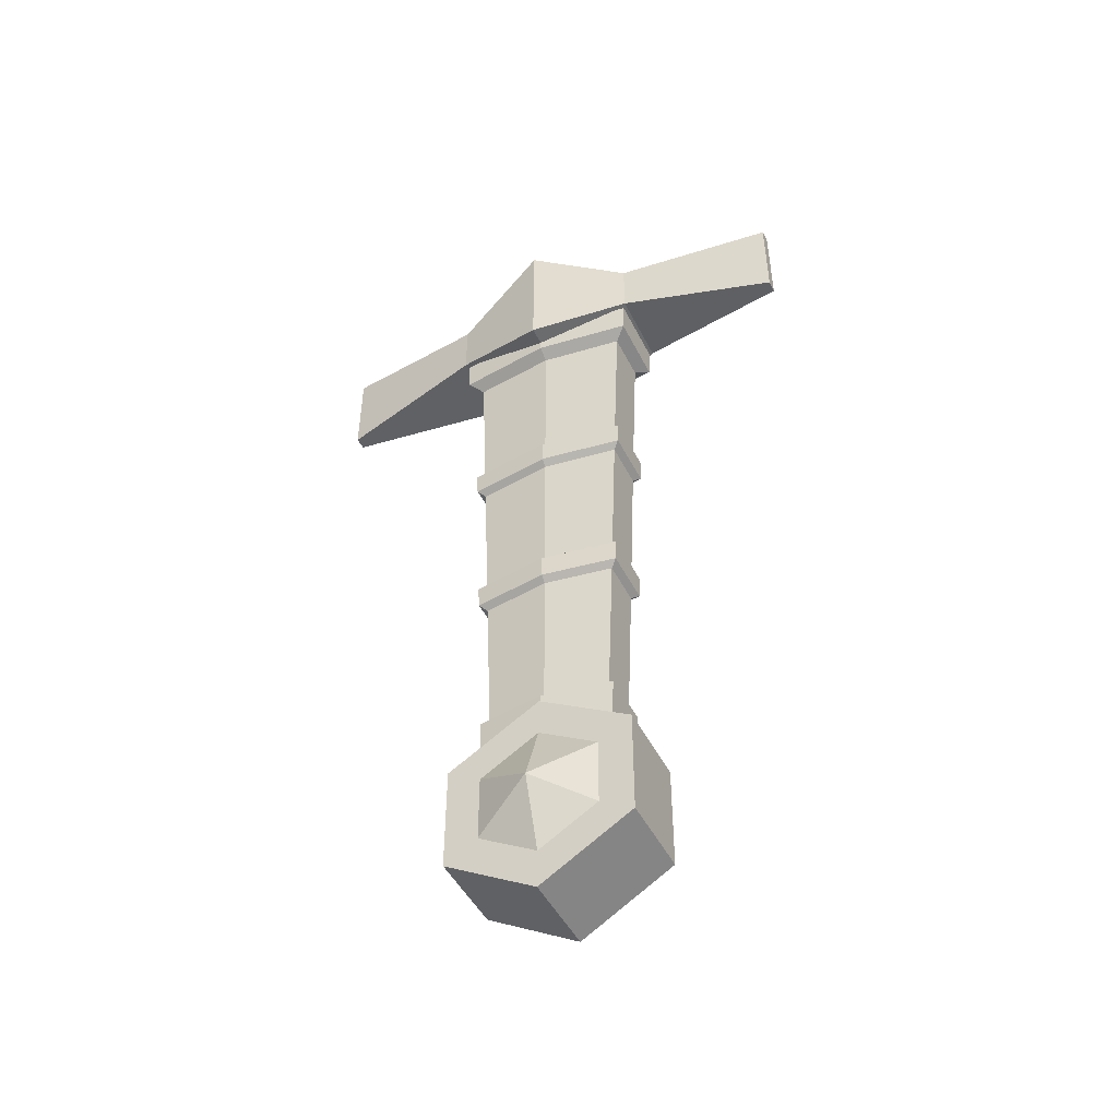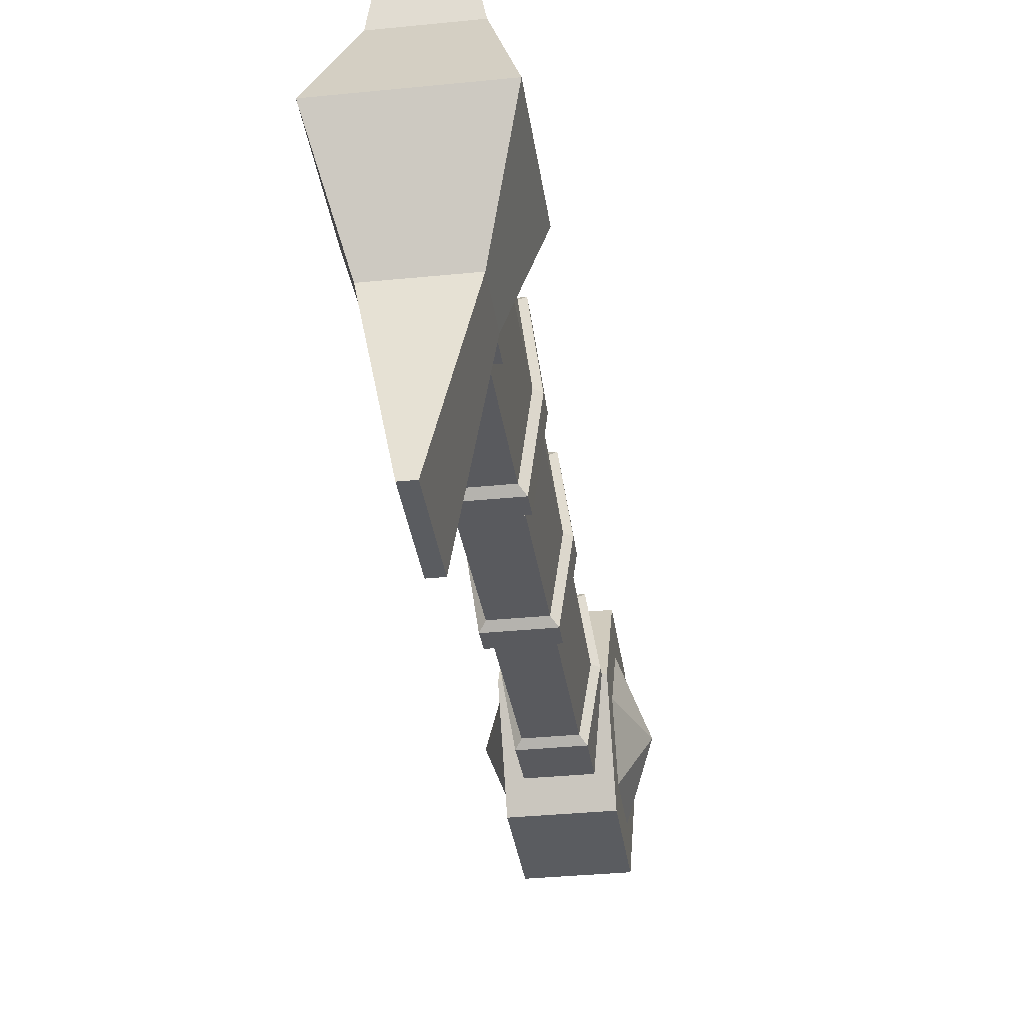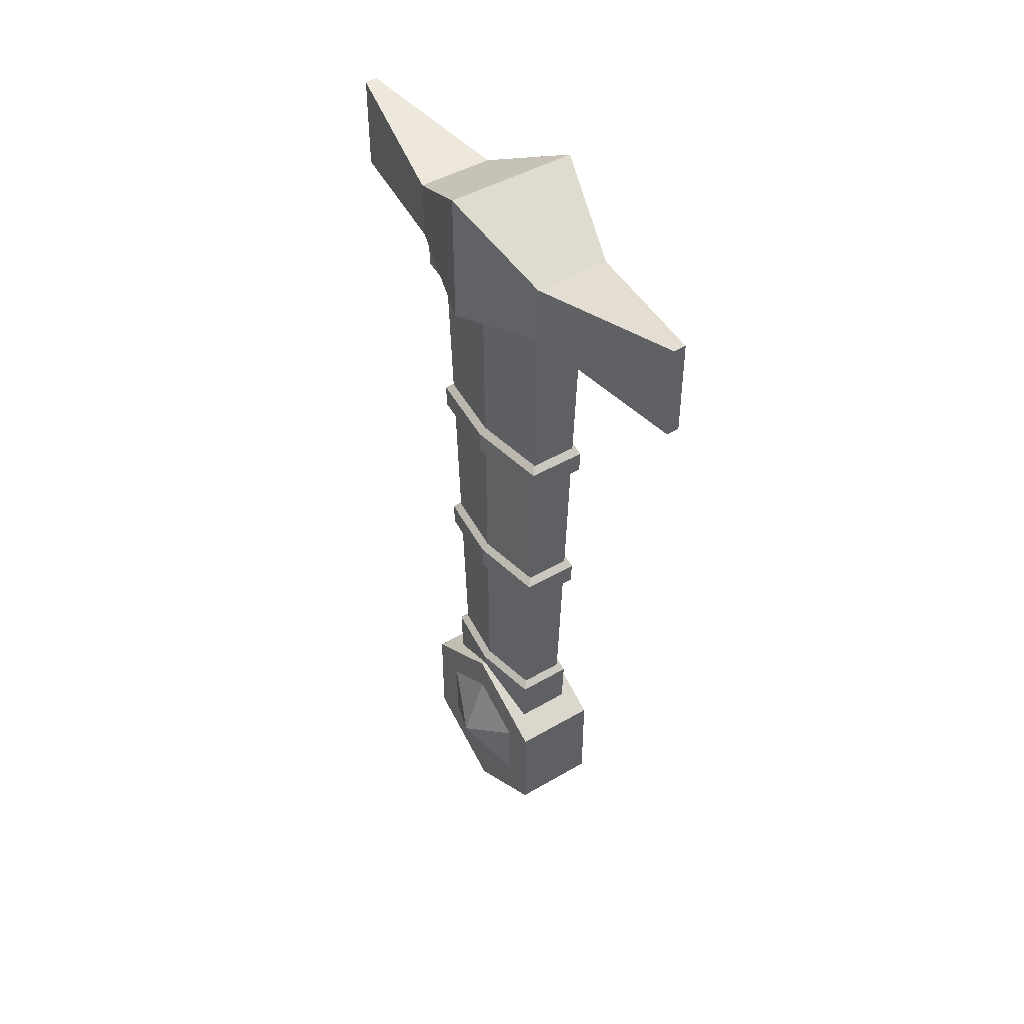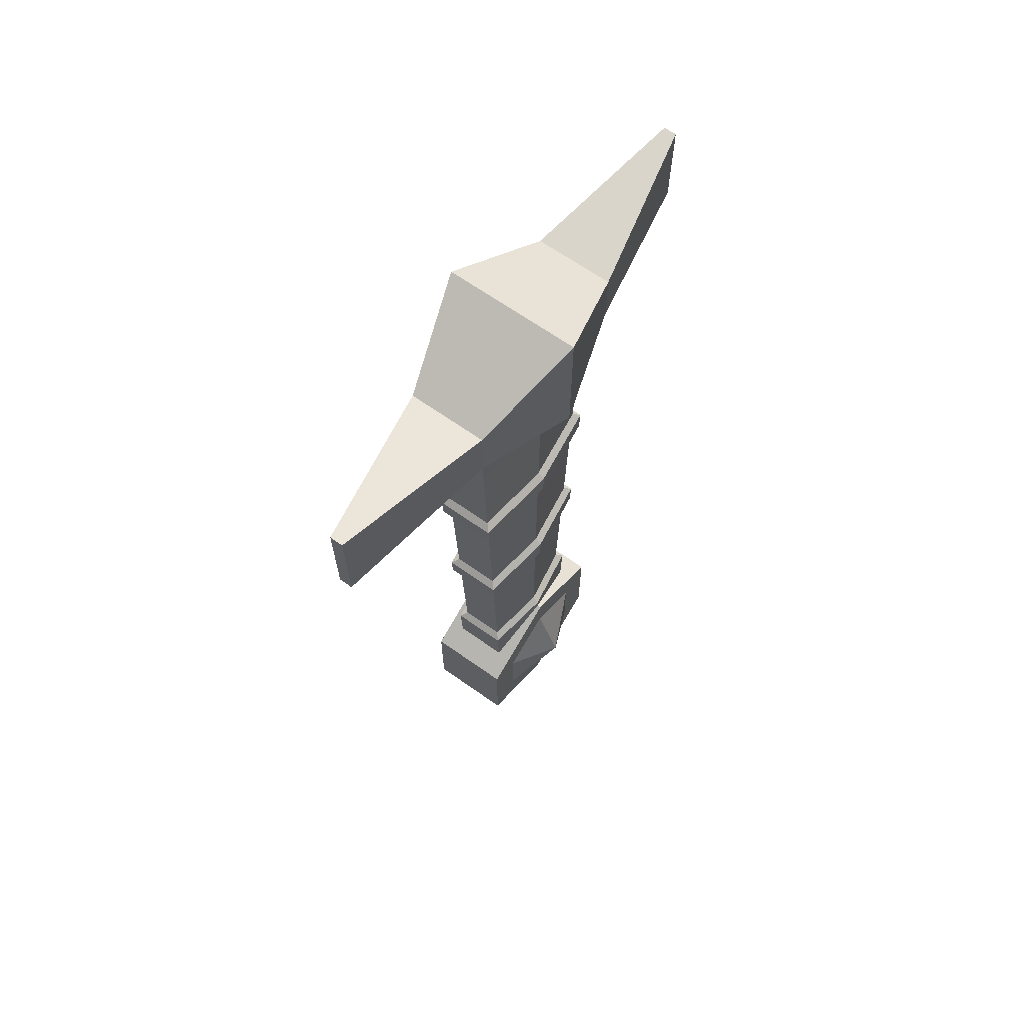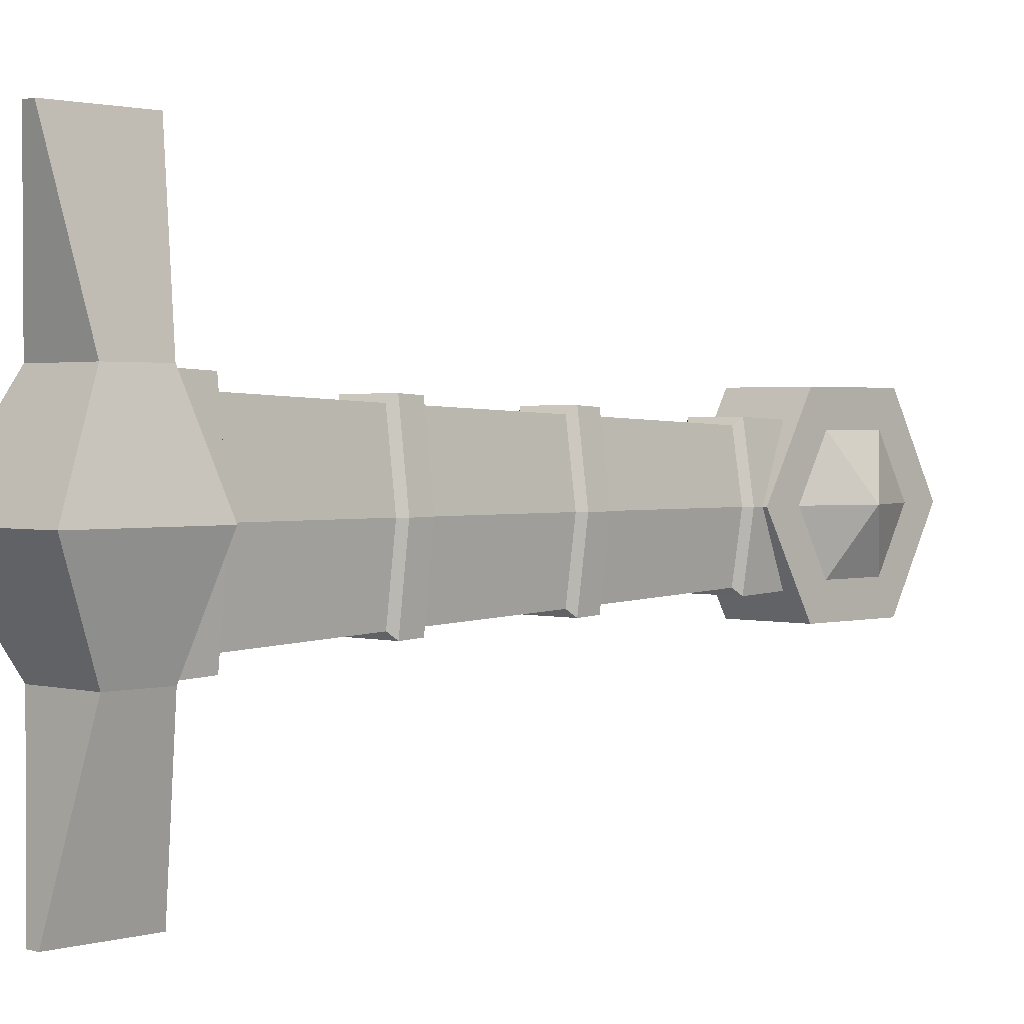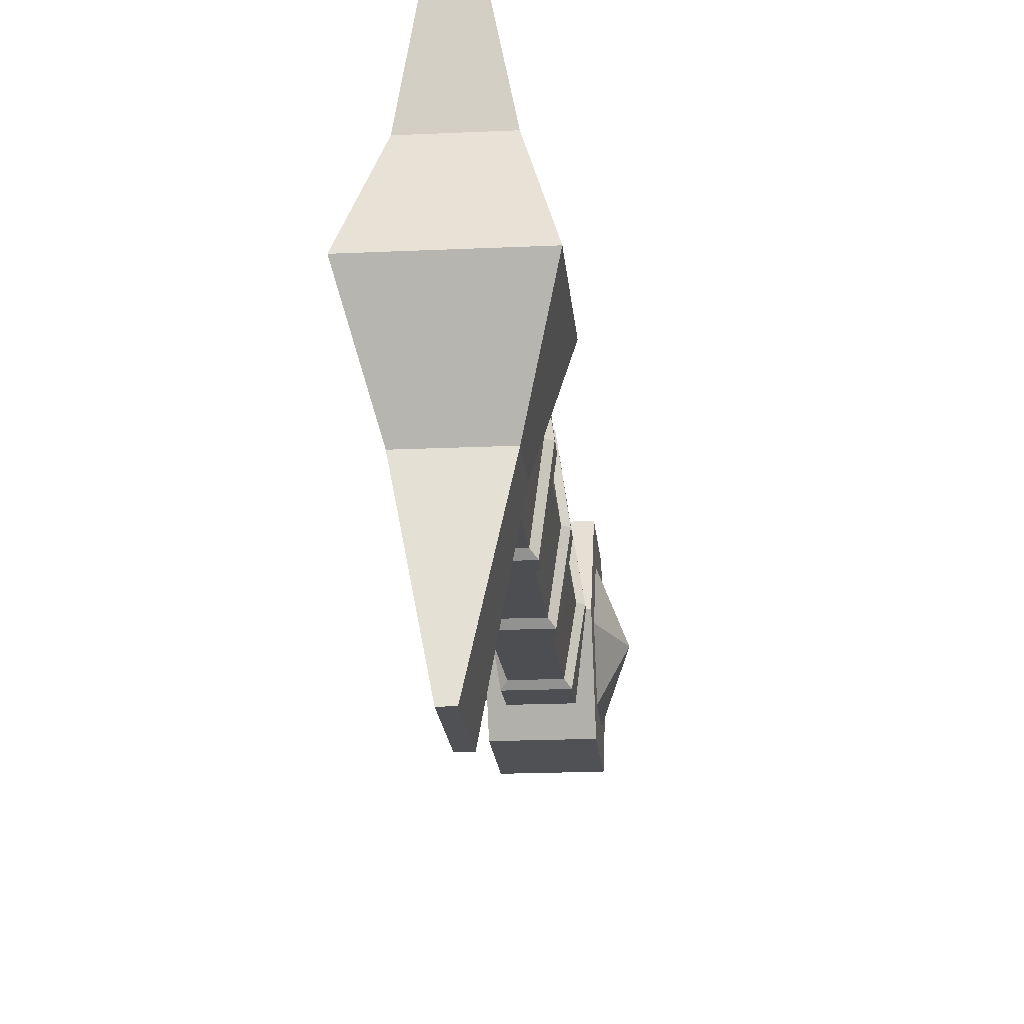
<metadata>
{"format":"obj","ext":"obj","renderer":"f3d","projection":"perspective","resolution":1024,"background":"white","views":[{"elev":-47.0,"azim":-64.4,"up":"+Y"},{"elev":-34.1,"azim":-172.2,"up":"+Z"},{"elev":45.2,"azim":145.9,"up":"+Y"},{"elev":66.2,"azim":-144.6,"up":"+Y"},{"elev":1.7,"azim":-135.4,"up":"+Z"},{"elev":-19.5,"azim":-175.1,"up":"+Z"}]}
</metadata>
<code>
v -1.538 -14.95 -3.3
v -1.538 -11.14 -3.3
v -1.538 -9.232 -1e-06
v -1.538 -11.14 3.3
v -1.538 -14.95 3.3
v -1.538 -16.85 0
v 1.538 -14.95 -3.3
v 1.538 -11.14 -3.3
v 1.538 -9.232 -1e-06
v 1.538 -11.14 3.3
v 1.538 -14.95 3.3
v 1.538 -16.85 0
v -1.538 -15.47 0
v -1.538 -14.26 -2.1
v -1.538 -14.26 2.1
v -1.538 -11.83 2.1
v -1.538 -10.62 0
v -1.538 -11.83 -2.1
v 1.538 -14.26 -2.1
v 1.538 -11.83 -2.1
v 1.538 -10.62 0
v 1.538 -11.83 2.1
v 1.538 -14.26 2.1
v 1.538 -15.47 0
v -2.446 -13.04 0
v 2.439 -13.04 0
v 1.151 -8.637 0.000173
v 0.7939 -8.637 2.221
v -0.7939 -8.637 2.221
v -1.151 -8.637 0.000173
v 0.7939 -8.637 -2.221
v -0.7939 -8.637 -2.221
v 0.8769 9.606 2.977
v -0.8769 9.606 2.977
v -1.237 9.606 0.000264
v 1.237 9.606 0.000264
v 0.8769 9.606 -2.977
v -0.8769 9.606 -2.977
v 0.8243 -1.993 -2.498
v 0.8188 -3.255 -2.448
v 1.177 -3.255 0.0002
v 1.182 -1.993 0.000206
v 0.852 4.32 -2.75
v 0.8465 3.059 -2.7
v 1.206 3.058 0.000231
v 1.211 4.321 0.000237
v -1.211 4.321 0.000237
v -1.206 3.058 0.000231
v -0.8465 3.059 -2.7
v -0.852 4.32 -2.75
v -1.182 -1.993 0.000206
v -1.177 -3.255 0.0002
v -0.8188 -3.255 -2.448
v -0.8243 -1.993 -2.498
v -0.852 4.32 2.75
v -0.8465 3.059 2.7
v -0.8243 -1.993 2.498
v -0.8188 -3.255 2.448
v 0.852 4.321 2.75
v 0.8465 3.058 2.7
v 0.8243 -1.993 2.498
v 0.8188 -3.255 2.448
v 1.693 9.898 0.00027
v 1.698 11.03 0.000275
v 1.277 9.883 -3.433
v 1.281 11.03 -3.484
v 1.281 11.03 3.484
v -1.698 11.03 0.000275
v -1.281 11.03 3.484
v -1.281 11.03 -3.484
v 1.277 9.883 3.433
v -1.277 9.883 3.433
v -1.693 9.898 0.00027
v -1.277 9.883 -3.433
v 1.387 -9.964 0.000169
v 0.9894 -10.77 2.376
v 1.392 -8.846 0.000174
v 0.9971 -8.853 2.457
v -0.9894 -10.77 2.376
v -0.9971 -8.853 2.457
v -1.387 -9.964 0.000162
v -1.392 -8.846 0.000174
v -0.9894 -10.77 -2.376
v 0.9894 -10.77 -2.376
v -0.9971 -8.853 -2.456
v 0.9971 -8.853 -2.456
v 1.031 -2.209 -2.734
v 1.027 -3.058 -2.692
v -1.027 -3.058 -2.692
v -1.031 -2.209 -2.734
v 1.423 -2.201 0.000227
v 1.421 -3.05 0.000222
v 1.031 -2.209 2.734
v 1.027 -3.058 2.692
v -1.423 -2.201 0.000208
v -1.421 -3.05 0.000202
v -1.027 -3.058 2.692
v -1.031 -2.209 2.734
v 1.062 4.104 -2.986
v 1.058 3.256 -2.944
v -1.058 3.256 -2.944
v -1.062 4.104 -2.986
v 1.452 4.112 0.000257
v 1.449 3.263 0.000251
v 1.062 4.104 2.986
v 1.058 3.255 2.944
v -1.452 4.112 0.000239
v -1.449 3.263 0.000233
v -1.058 3.256 2.944
v -1.062 4.104 2.986
v -0.23 10.59 9.302
v -0.23 10.59 -9.302
v 0.23 10.59 9.302
v 0.23 10.59 -9.302
v 0.23 14.1 9.302
v 0.23 14.1 -9.302
v -0.23 14.1 9.302
v -0.23 14.1 -9.302
v 2.394 15.12 0
v -2.394 15.12 0
v -2.394 10.24 0
v 2.394 10.24 0
v -1.383 11.16 3.588
v -1.383 13.26 3.588
v 1.383 13.26 3.588
v 1.383 11.16 3.588
v 1.383 13.26 -3.588
v -1.383 13.26 -3.588
v -1.383 11.16 -3.588
v 1.383 11.16 -3.588
f 1 2 8 7
f 2 3 9 8
f 3 4 10 9
f 4 5 11 10
f 5 6 12 11
f 6 1 7 12
f 1 6 13 14
f 6 5 15 13
f 5 4 16 15
f 4 3 17 16
f 3 2 18 17
f 2 1 14 18
f 7 8 20 19
f 8 9 21 20
f 9 10 22 21
f 10 11 23 22
f 11 12 24 23
f 12 7 19 24
f 18 14 25
f 14 13 25
f 13 15 25
f 15 16 25
f 16 17 25
f 17 18 25
f 20 21 26
f 21 22 26
f 22 23 26
f 23 24 26
f 24 19 26
f 19 20 26
f 76 75 77 78
f 79 76 78 80
f 81 79 80 82
f 64 63 65 66
f 84 83 85 86
f 83 81 82 85
f 75 81 83 84
f 76 79 81 75
f 67 64 68 69
f 64 66 70 68
f 86 77 75 84
f 71 63 64 67
f 72 71 67 69
f 73 72 69 68
f 65 74 70 66
f 74 73 68 70
f 87 88 89 90
f 88 87 91 92
f 92 91 93 94
f 99 100 101 102
f 100 99 103 104
f 104 103 105 106
f 107 108 109 110
f 108 107 102 101
f 95 96 97 98
f 96 95 90 89
f 110 109 106 105
f 98 97 94 93
f 28 27 41 62
f 29 28 62 58
f 30 29 58 52
f 31 32 53 40
f 32 30 52 53
f 37 36 46 43
f 40 41 27 31
f 44 45 42 39
f 50 47 35 38
f 54 51 48 49
f 43 50 38 37
f 39 54 49 44
f 47 55 34 35
f 51 57 56 48
f 55 59 33 34
f 57 61 60 56
f 59 46 36 33
f 61 42 45 60
f 36 37 65 63
f 33 36 63 71
f 34 33 71 72
f 35 34 72 73
f 37 38 74 65
f 38 35 73 74
f 27 28 78 77
f 28 29 80 78
f 29 30 82 80
f 32 31 86 85
f 30 32 85 82
f 31 27 77 86
f 40 53 89 88
f 54 39 87 90
f 39 42 91 87
f 41 40 88 92
f 42 61 93 91
f 62 41 92 94
f 52 58 97 96
f 57 51 95 98
f 51 54 90 95
f 53 52 96 89
f 58 62 94 97
f 61 57 98 93
f 44 49 101 100
f 50 43 99 102
f 43 46 103 99
f 45 44 100 104
f 46 59 105 103
f 60 45 104 106
f 48 56 109 108
f 55 47 107 110
f 47 50 102 107
f 49 48 108 101
f 56 60 106 109
f 59 55 110 105
f 126 123 121 122
f 125 126 122 119
f 124 125 119 120
f 123 124 120 121
f 112 118 116 114
f 117 111 113 115
f 119 127 128 120
f 121 120 128 129
f 122 121 129 130
f 119 122 130 127
f 124 123 111 117
f 125 124 117 115
f 126 125 115 113
f 111 123 126 113
f 128 127 116 118
f 129 128 118 112
f 130 129 112 114
f 116 127 130 114

</code>
